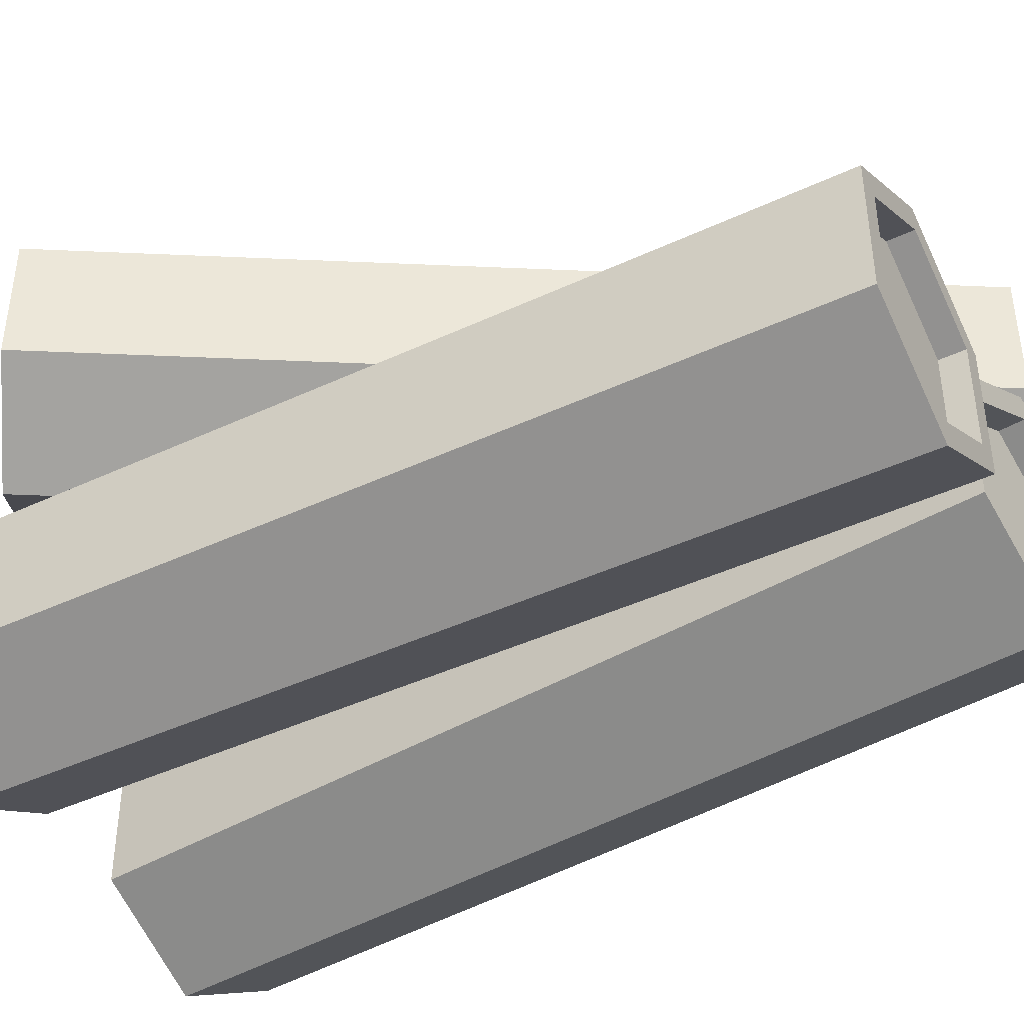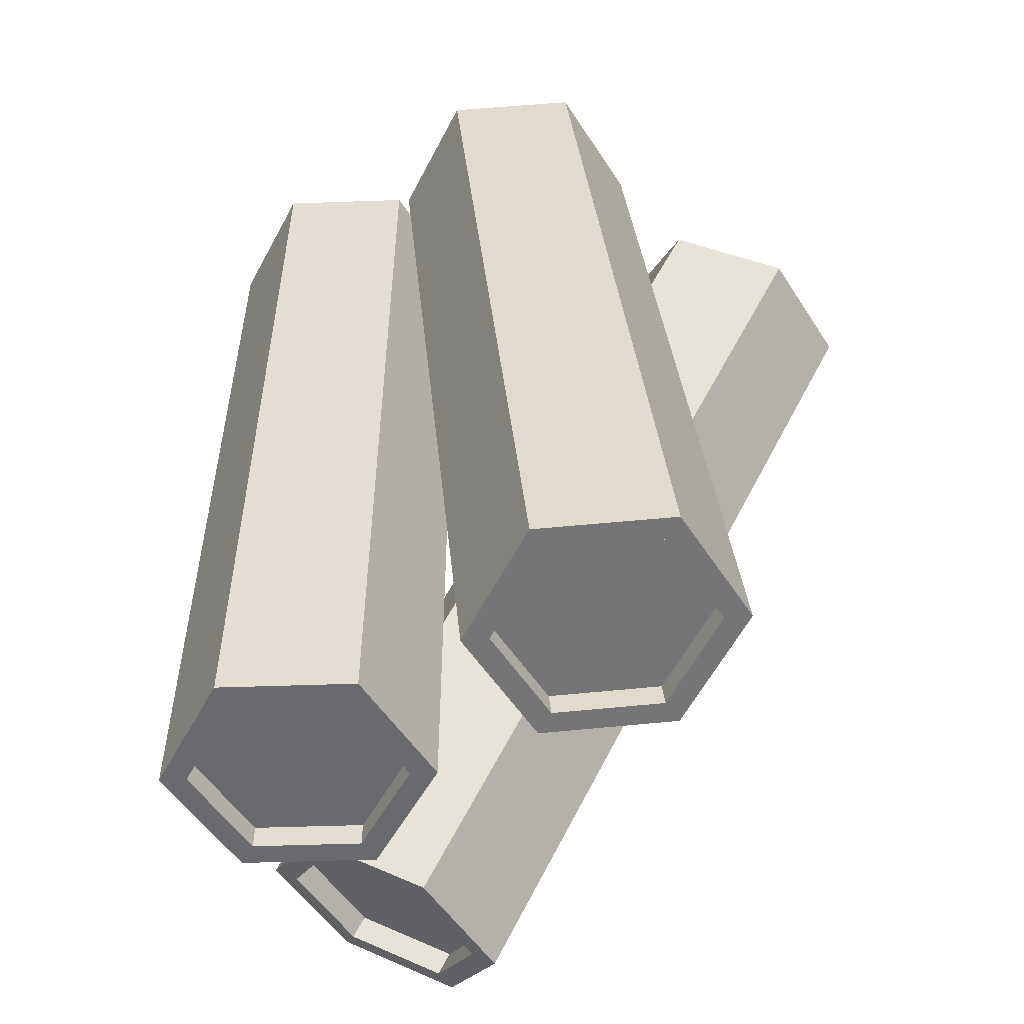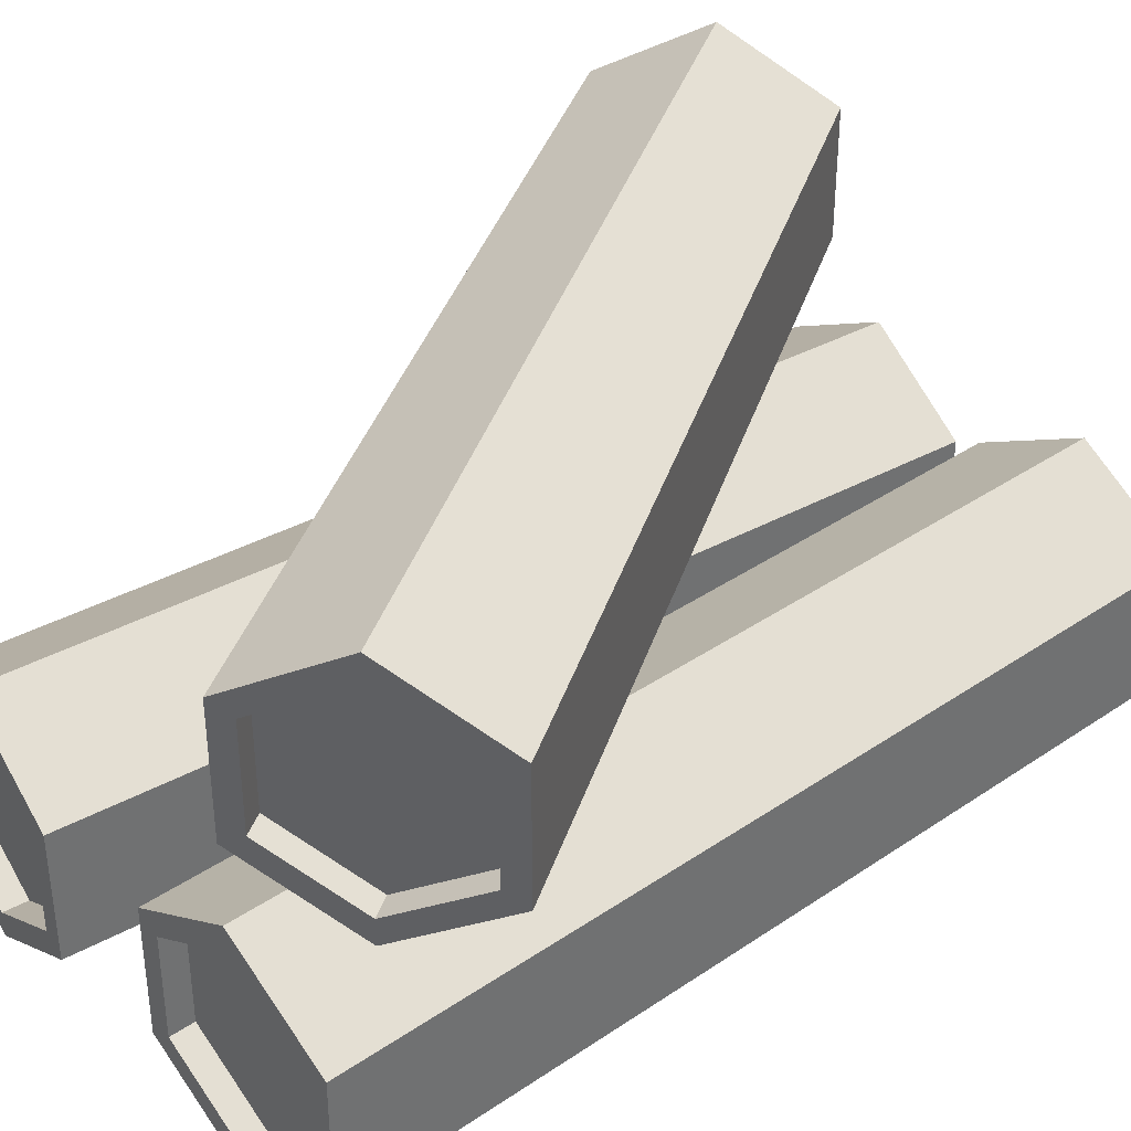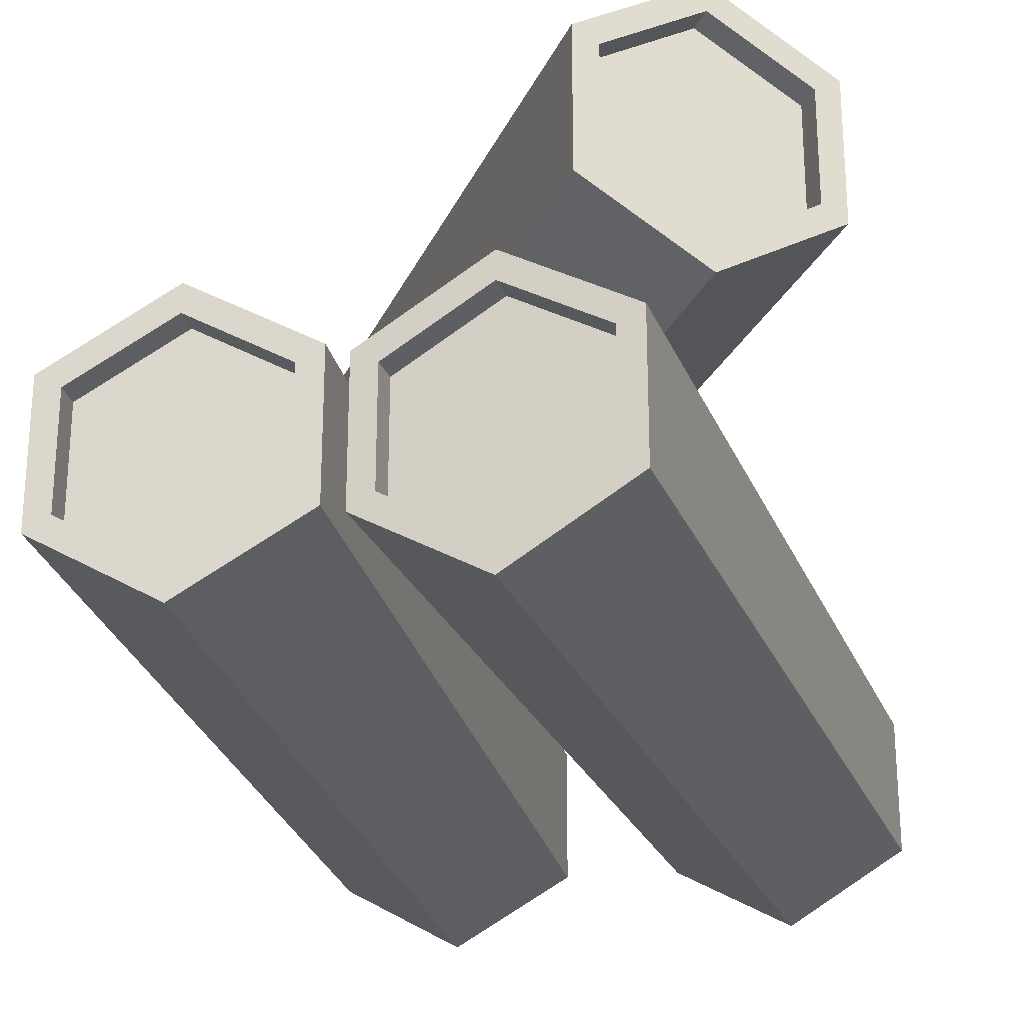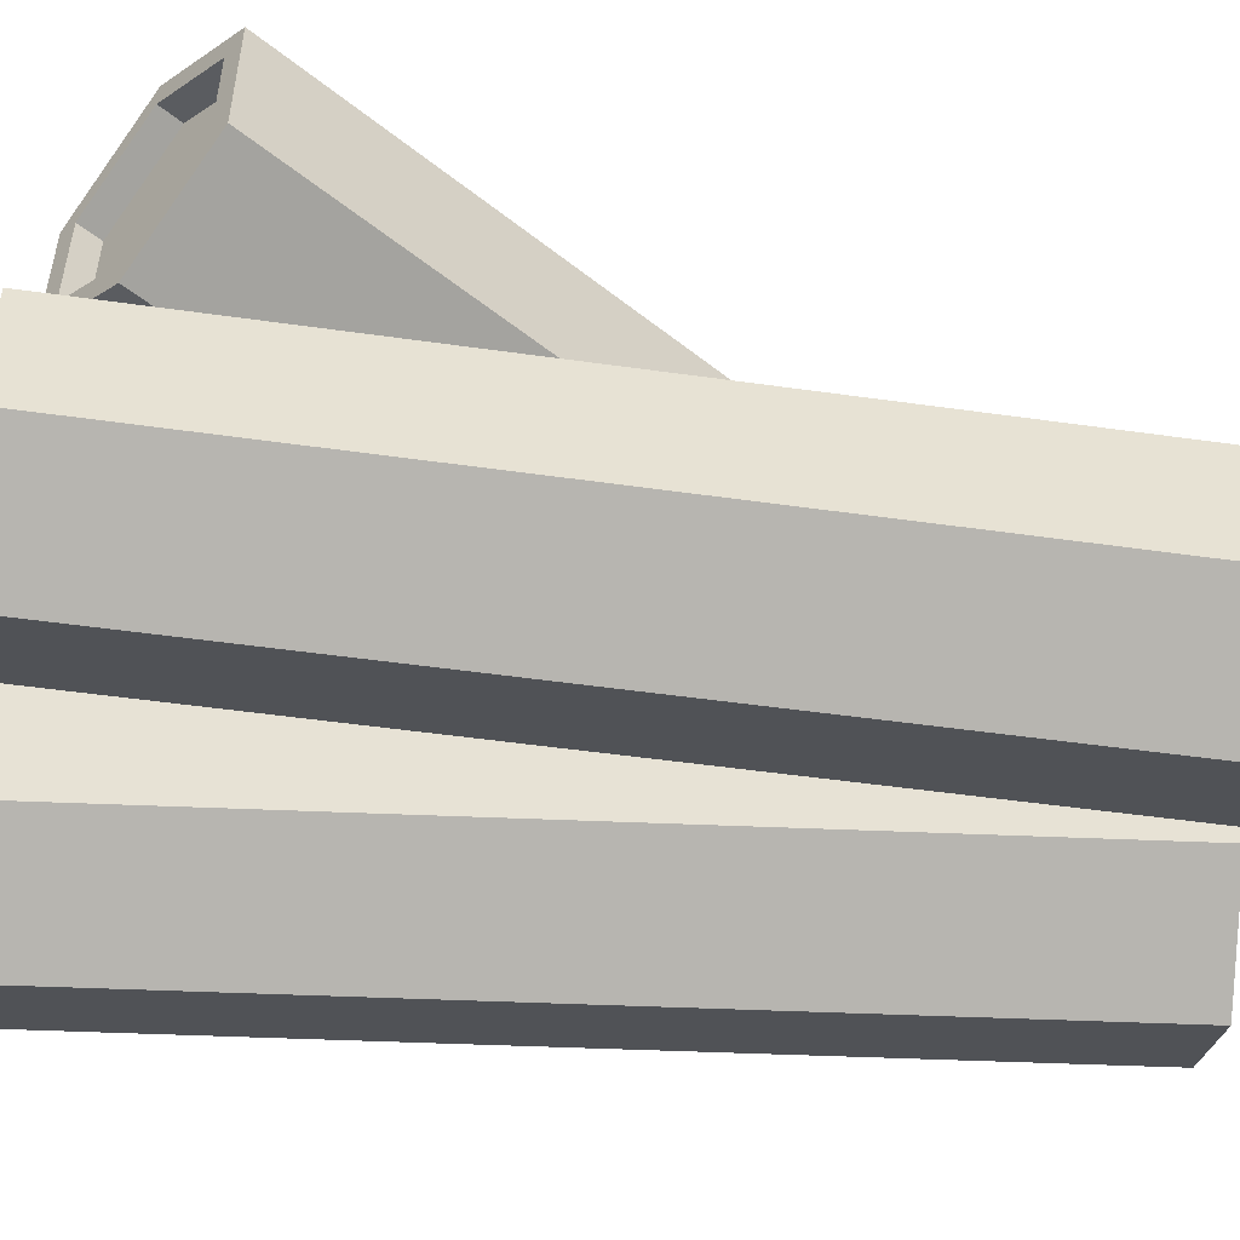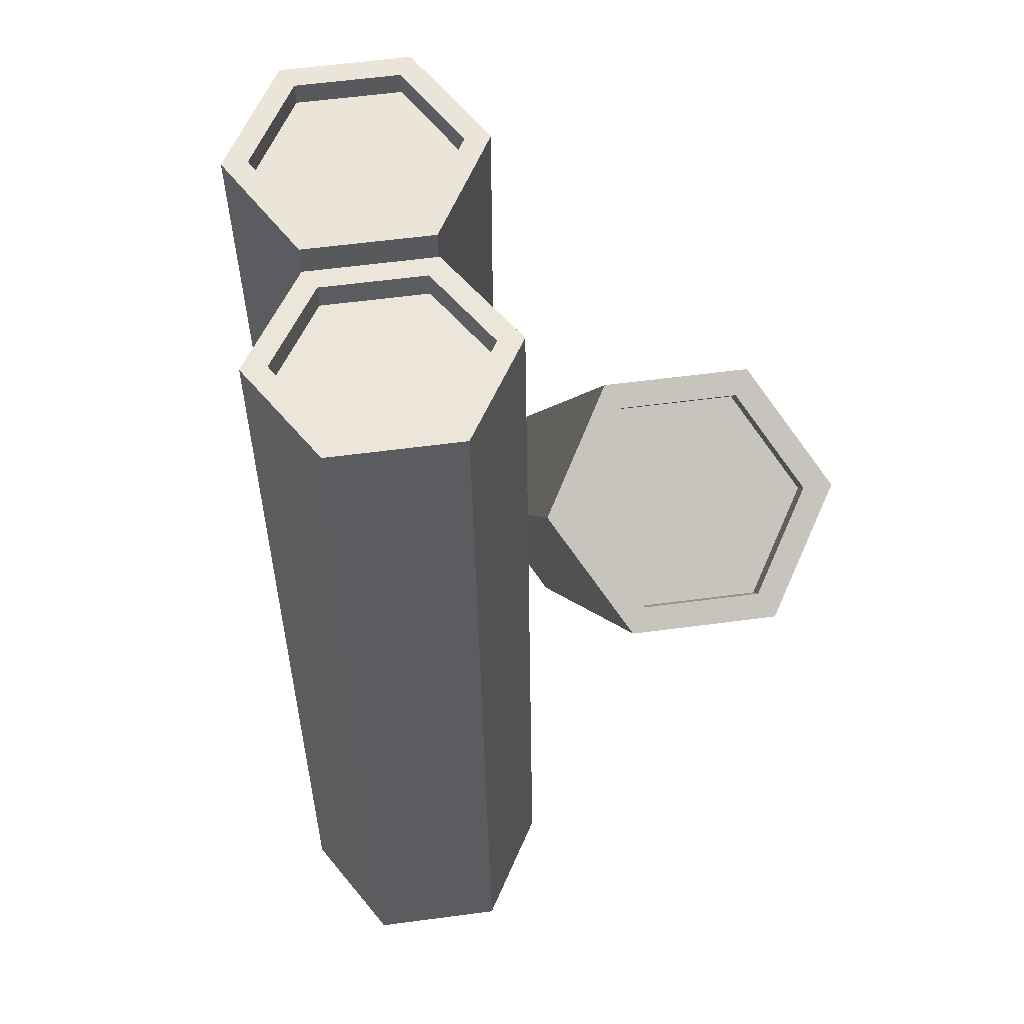
<metadata>
{"format":"obj","ext":"obj","renderer":"f3d","projection":"perspective","resolution":1024,"background":"white","views":[{"elev":-42.7,"azim":-60.8,"up":"+Y"},{"elev":-53.0,"azim":32.1,"up":"+Z"},{"elev":37.6,"azim":-130.9,"up":"+Y"},{"elev":-25.1,"azim":12.4,"up":"+Y"},{"elev":-50.7,"azim":-98.8,"up":"+Y"},{"elev":58.7,"azim":82.2,"up":"+Z"}]}
</metadata>
<code>
g frustum2
v -0.1359 -0.000559 0.3927
v -0.2137 0.06657 0.3927
v -0.03887 0.05547 0.3927
v -0.2137 0.1564 0.3927
v -0.03887 0.1675 0.3927
v -0.1359 0.2014 0.3927
v -0.1359 0.2236 0.3927
v -0.05809 0.1564 0.3927
v -0.233 0.1675 0.3927
v -0.05809 0.06657 0.3927
v -0.233 0.05547 0.3927
v -0.1359 0.02164 0.3927
v -0.2137 0.1564 0.3715
v -0.2137 0.06657 0.3715
v -0.05809 0.1564 0.3715
v -0.1359 0.2014 0.3715
v -0.1359 0.02164 0.3715
v -0.05809 0.06657 0.3715
v -0.1359 -0.000559 -0.3764
v -0.2137 0.06657 -0.3764
v -0.03887 0.05547 -0.3764
v -0.2137 0.1564 -0.3764
v -0.03887 0.1675 -0.3764
v -0.1359 0.2014 -0.3764
v -0.1359 0.2236 -0.3764
v -0.05809 0.1564 -0.3764
v -0.233 0.1675 -0.3764
v -0.05809 0.06657 -0.3764
v -0.233 0.05547 -0.3764
v -0.1359 0.02164 -0.3764
v -0.1359 -0.000559 0.008157
v -0.03887 0.05547 0.008157
v -0.03887 0.1675 0.008157
v -0.1359 0.2236 0.008157
v -0.233 0.1675 0.008157
v -0.233 0.05547 0.008157
v -0.2137 0.1564 -0.3552
v -0.2137 0.06657 -0.3552
v -0.05809 0.1564 -0.3552
v -0.1359 0.2014 -0.3552
v -0.1359 0.02164 -0.3552
v -0.05809 0.06657 -0.3552
v -0.1313 0.2899 -0.3408
v -0.1971 0.2449 -0.2993
v -0.1971 0.4247 -0.2993
v -0.1313 0.3797 -0.3408
v -0.263 0.2899 -0.2578
v -0.263 0.3797 -0.2578
v -0.08548 0.2788 0.0599
v -0.08548 0.3908 0.0599
v -0.003378 0.4469 0.008157
v 0.07873 0.3908 -0.04359
v 0.07873 0.2788 -0.04359
v -0.003378 0.2228 0.008157
v -0.2084 0.2449 -0.3172
v -0.2905 0.2788 -0.2654
v -0.1426 0.2899 -0.3586
v -0.2905 0.3908 -0.2654
v -0.1426 0.3797 -0.3586
v -0.2084 0.4469 -0.3172
v -0.2084 0.4247 -0.3172
v -0.1263 0.3908 -0.3689
v -0.2742 0.3797 -0.2757
v -0.1263 0.2788 -0.3689
v -0.2742 0.2899 -0.2757
v -0.2084 0.2228 -0.3172
v 0.2562 0.2899 0.2741
v 0.1904 0.2449 0.3156
v 0.1904 0.4247 0.3156
v 0.2562 0.3797 0.2741
v 0.1245 0.2899 0.3571
v 0.1245 0.3797 0.3571
v 0.2016 0.2449 0.3335
v 0.1195 0.2788 0.3852
v 0.2675 0.2899 0.292
v 0.1195 0.3908 0.3852
v 0.2675 0.3797 0.292
v 0.2016 0.4469 0.3335
v 0.2016 0.4247 0.3335
v 0.2837 0.3908 0.2817
v 0.1358 0.3797 0.375
v 0.2837 0.2788 0.2817
v 0.1358 0.2899 0.375
v 0.2016 0.2228 0.3335
v 0.2273 0.06657 -0.3449
v 0.1499 0.02164 -0.3532
v 0.1499 0.2014 -0.3532
v 0.2273 0.1564 -0.3449
v 0.07252 0.06657 -0.3614
v 0.07252 0.1564 -0.3614
v 0.01474 0.05547 -0.002171
v 0.01474 0.1675 -0.002171
v 0.1112 0.2236 0.008157
v 0.2077 0.1675 0.01849
v 0.2077 0.05547 0.01849
v 0.1112 -0.000559 0.008157
v 0.1522 0.02164 -0.3742
v 0.05566 0.05547 -0.3845
v 0.2295 0.06657 -0.3659
v 0.05566 0.1675 -0.3845
v 0.2295 0.1564 -0.3659
v 0.1522 0.2236 -0.3742
v 0.1522 0.2014 -0.3742
v 0.2487 0.1675 -0.3639
v 0.07477 0.1564 -0.3825
v 0.2487 0.05547 -0.3639
v 0.07477 0.06657 -0.3825
v 0.1522 -0.000559 -0.3742
v 0.1499 0.06657 0.3777
v 0.07257 0.02164 0.3695
v 0.07257 0.2014 0.3695
v 0.1499 0.1564 0.3777
v -0.004818 0.06657 0.3612
v -0.004818 0.1564 0.3612
v 0.07032 0.02164 0.3905
v -0.02618 0.05547 0.3802
v 0.1477 0.06657 0.3988
v -0.02618 0.1675 0.3802
v 0.1477 0.1564 0.3988
v 0.07032 0.2236 0.3905
v 0.07032 0.2014 0.3905
v 0.1668 0.1675 0.4008
v -0.007069 0.1564 0.3822
v 0.1668 0.05547 0.4008
v -0.007069 0.06657 0.3822
v 0.07032 -0.000559 0.3905
f 7 9 4 6
f 5 7 6 8
f 1 3 10 12
f 9 11 2 4
f 17 18 15 16 13 14
f 10 8 15 18
f 11 1 12 2
f 3 5 8 10
f 11 36 31 1
f 9 35 36 11
f 7 34 35 9
f 5 33 34 7
f 3 32 33 5
f 1 31 32 3
f 4 2 14 13
f 2 12 17 14
f 8 6 16 15
f 12 10 18 17
f 6 4 13 16
f 25 24 22 27
f 23 26 24 25
f 19 30 28 21
f 27 22 20 29
f 41 38 37 40 39 42
f 28 42 39 26
f 29 20 30 19
f 21 28 26 23
f 29 19 31 36
f 27 29 36 35
f 25 27 35 34
f 23 25 34 33
f 21 23 33 32
f 19 21 32 31
f 22 37 38 20
f 20 38 41 30
f 26 39 40 24
f 30 41 42 28
f 24 40 37 22
f 61 45 48 63
f 55 44 43 57
f 59 46 45 61
f 65 47 44 55
f 63 48 47 65
f 66 64 53 54
f 64 62 52 53
f 62 60 51 52
f 60 58 50 51
f 58 56 49 50
f 56 66 54 49
f 64 57 59 62
f 56 65 55 66
f 57 43 46 59
f 44 47 48 45 46 43
f 58 63 65 56
f 66 55 57 64
f 62 59 61 60
f 60 61 63 58
f 79 81 72 69
f 73 75 67 68
f 77 79 69 70
f 83 73 68 71
f 81 83 71 72
f 84 54 53 82
f 82 53 52 80
f 80 52 51 78
f 78 51 50 76
f 76 50 49 74
f 74 49 54 84
f 82 80 77 75
f 74 84 73 83
f 75 77 70 67
f 68 67 70 69 72 71
f 76 74 83 81
f 84 82 75 73
f 80 78 79 77
f 78 76 81 79
f 103 87 90 105
f 97 86 85 99
f 101 88 87 103
f 107 89 86 97
f 105 90 89 107
f 108 106 95 96
f 106 104 94 95
f 104 102 93 94
f 102 100 92 93
f 100 98 91 92
f 98 108 96 91
f 106 99 101 104
f 98 107 97 108
f 99 85 88 101
f 86 89 90 87 88 85
f 100 105 107 98
f 108 97 99 106
f 104 101 103 102
f 102 103 105 100
f 121 123 114 111
f 115 117 109 110
f 119 121 111 112
f 125 115 110 113
f 123 125 113 114
f 126 96 95 124
f 124 95 94 122
f 122 94 93 120
f 120 93 92 118
f 118 92 91 116
f 116 91 96 126
f 124 122 119 117
f 116 126 115 125
f 117 119 112 109
f 110 109 112 111 114 113
f 118 116 125 123
f 126 124 117 115
f 122 120 121 119
f 120 118 123 121

</code>
